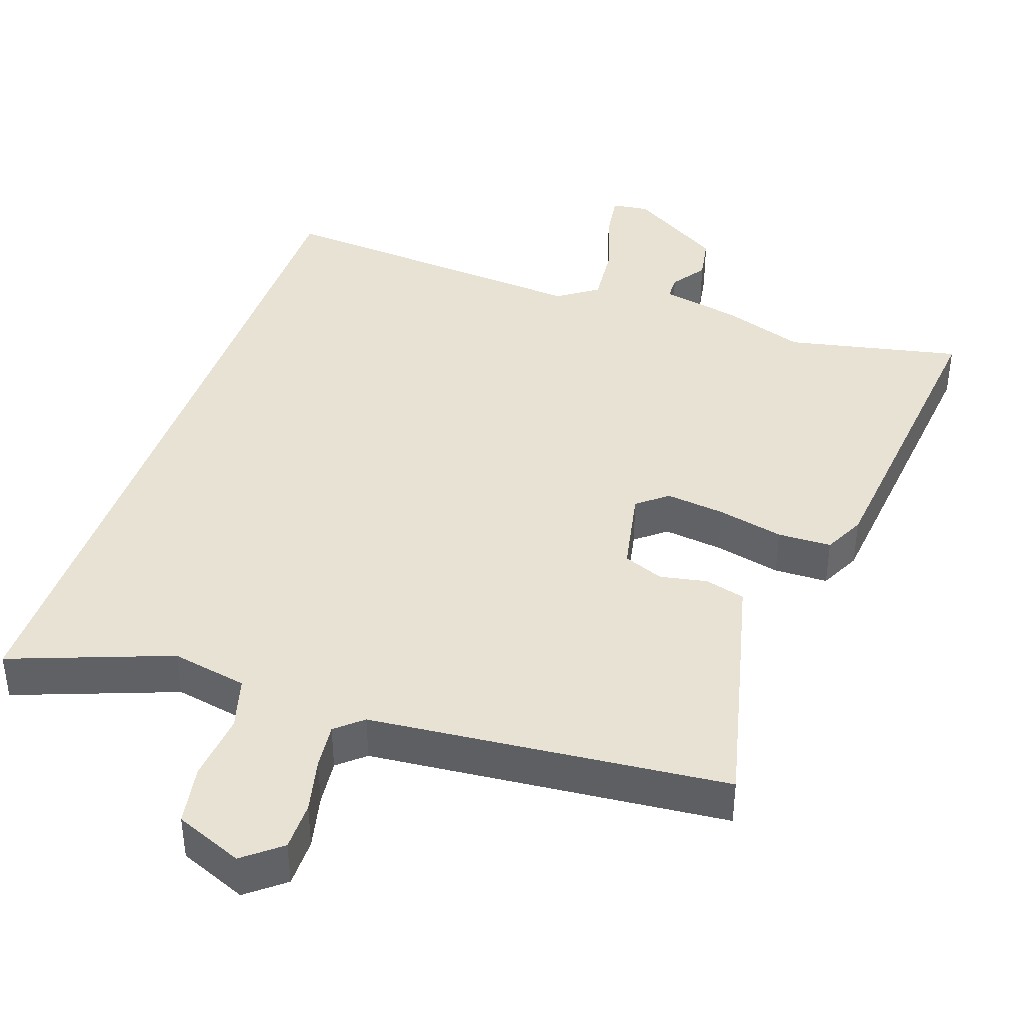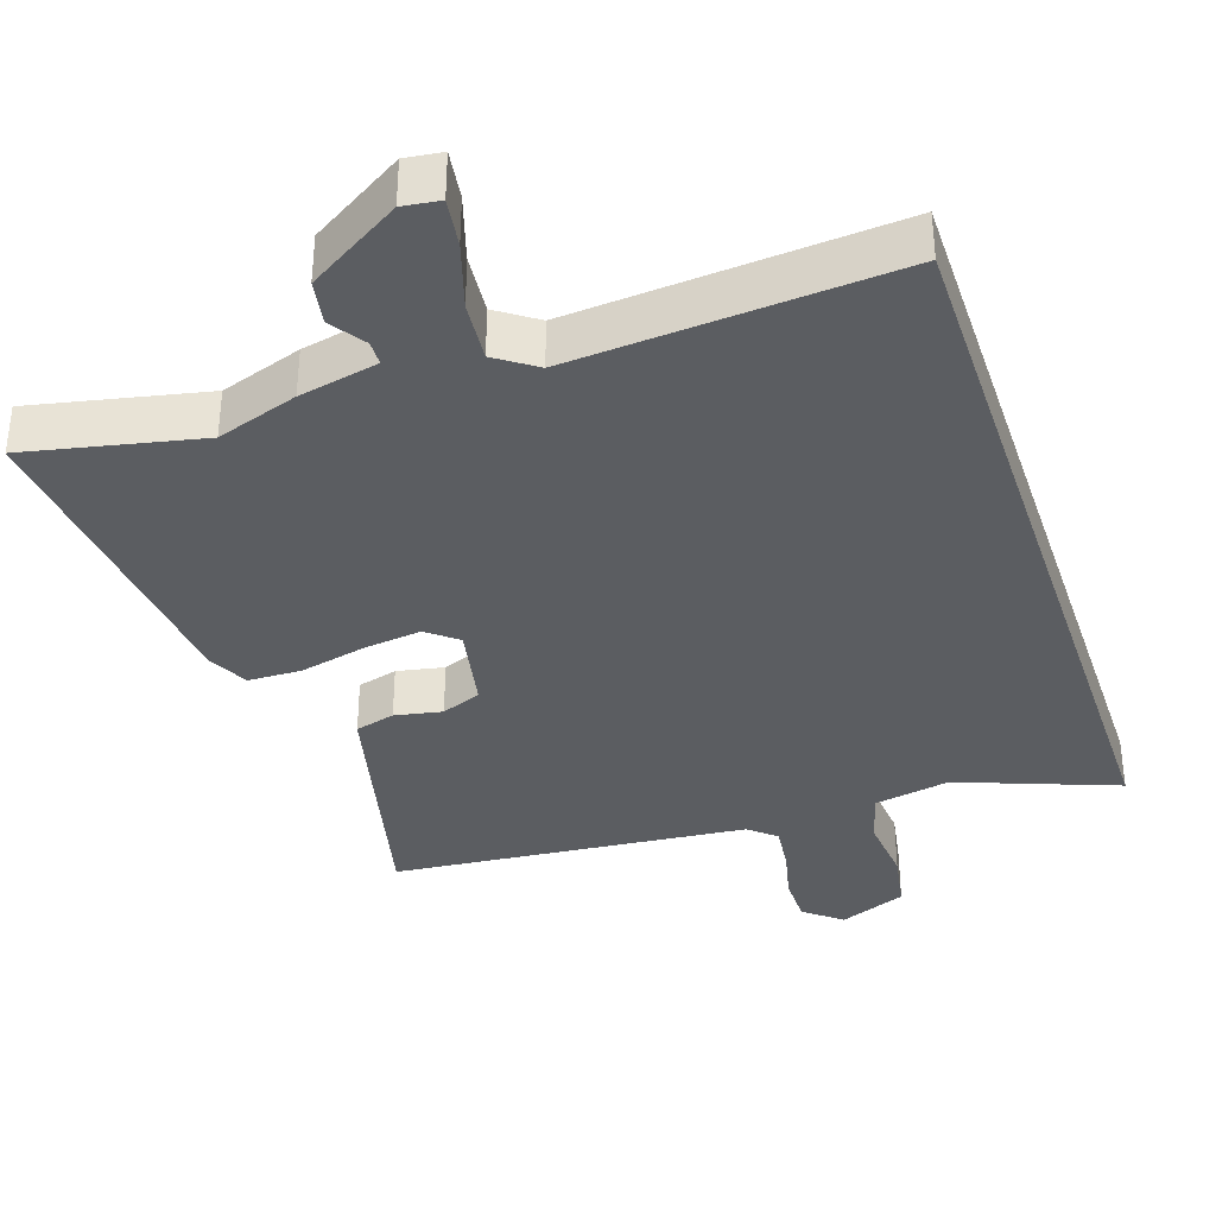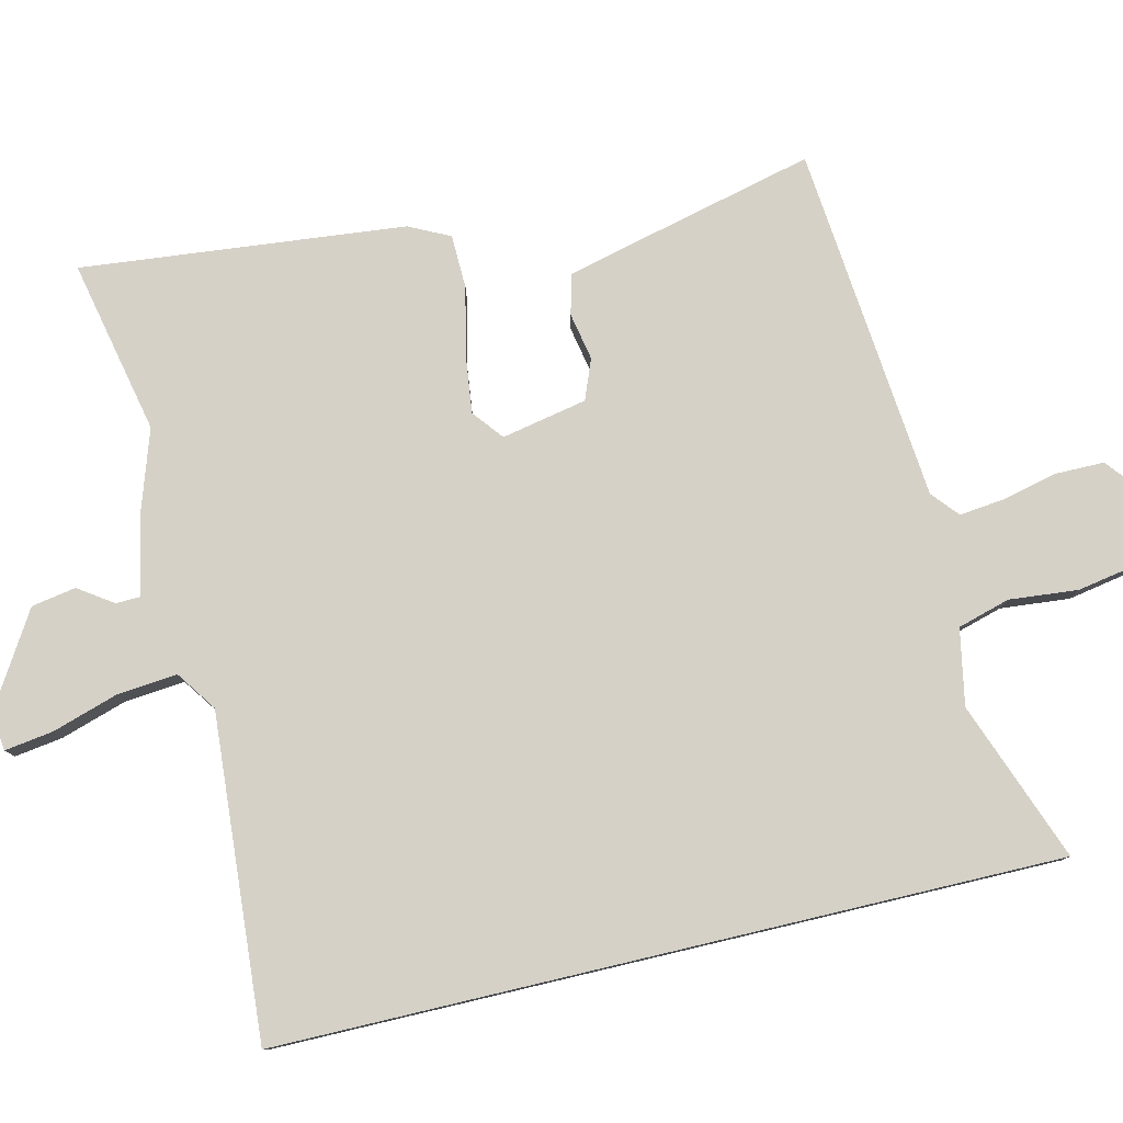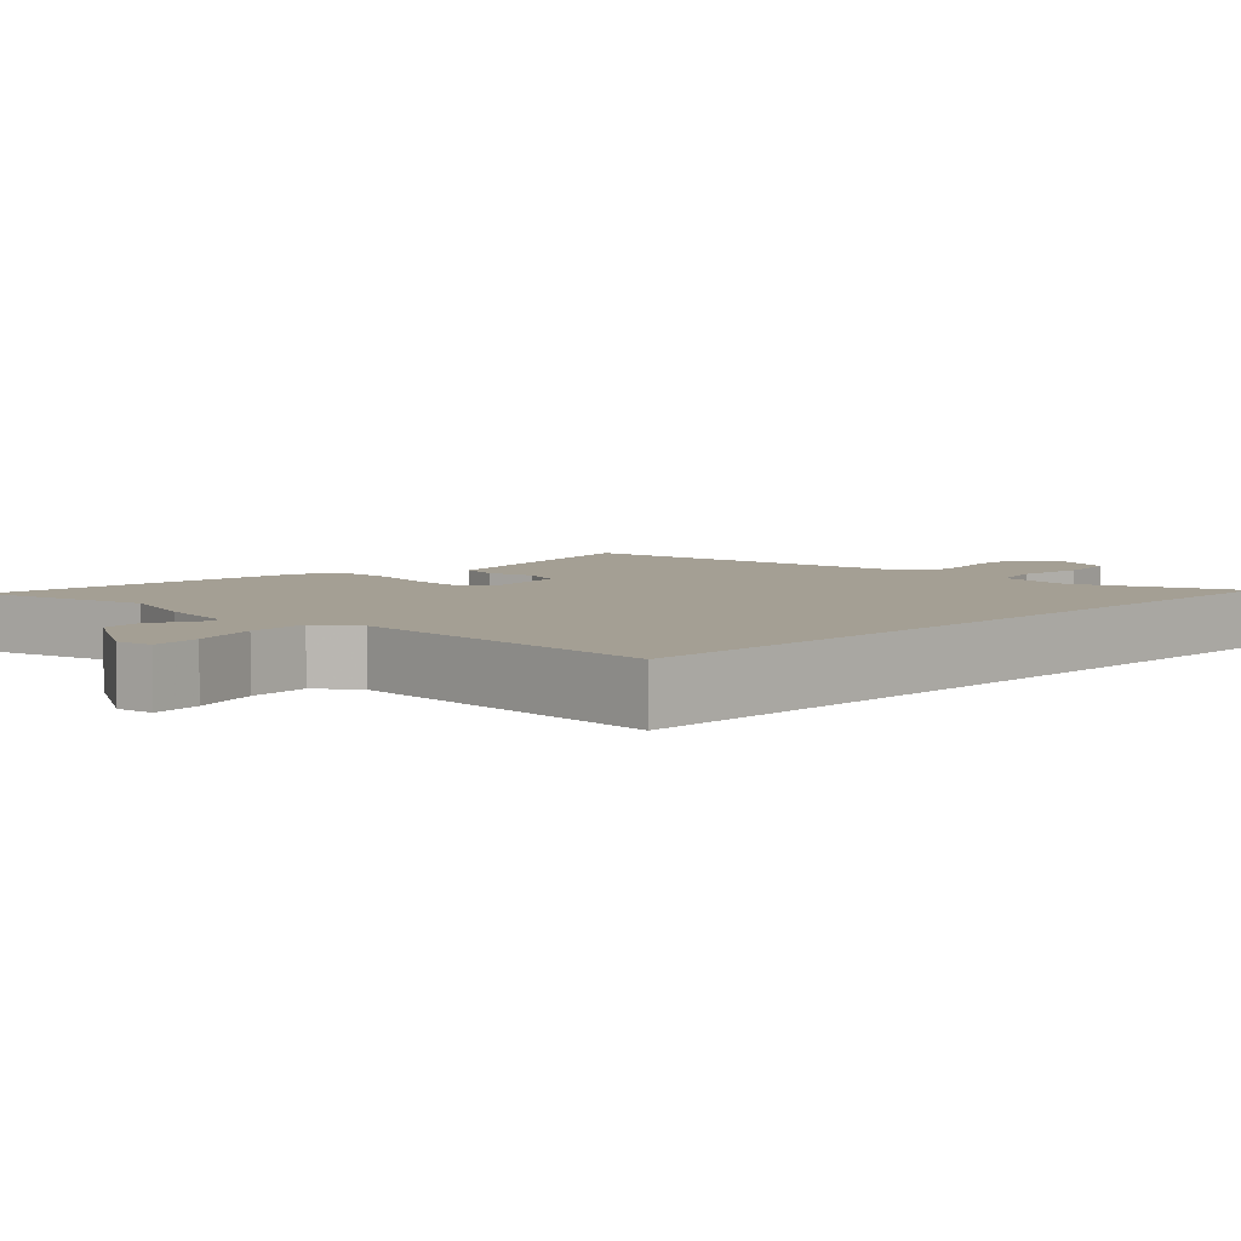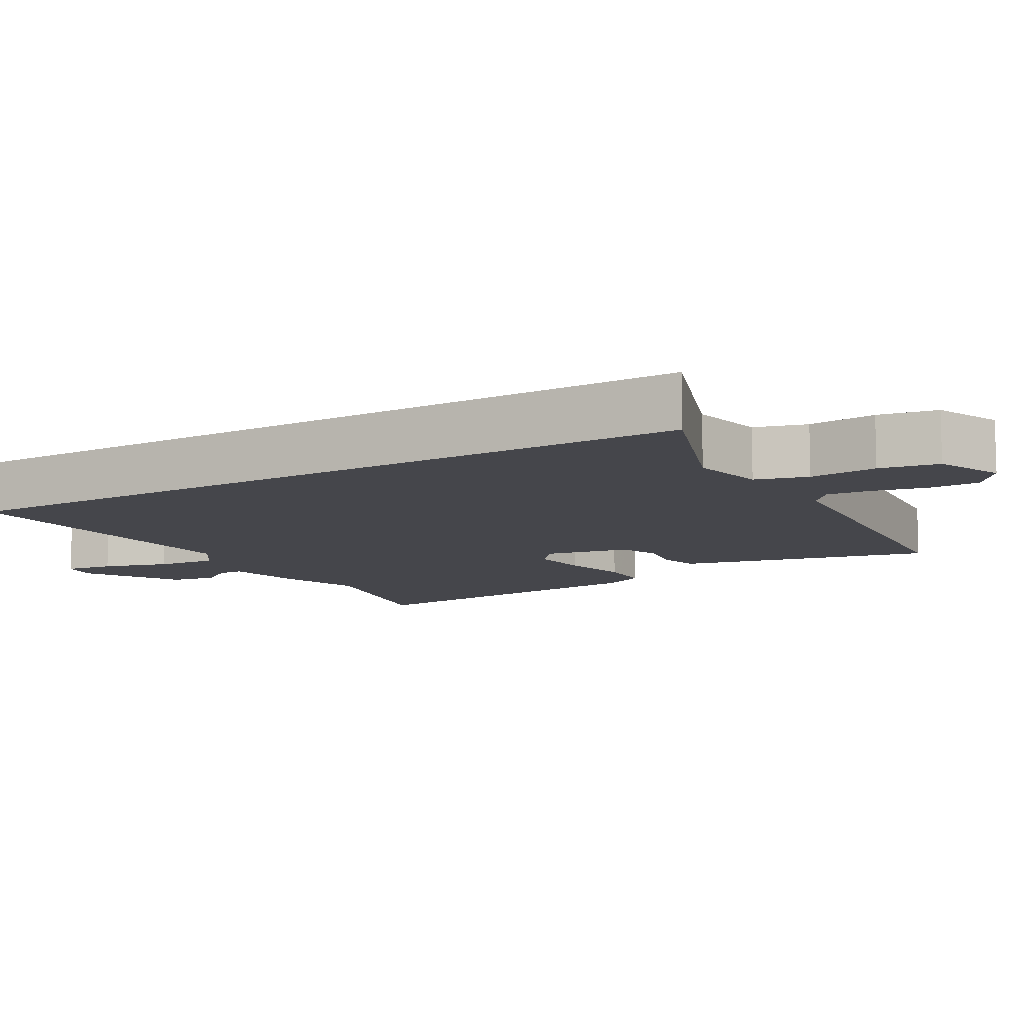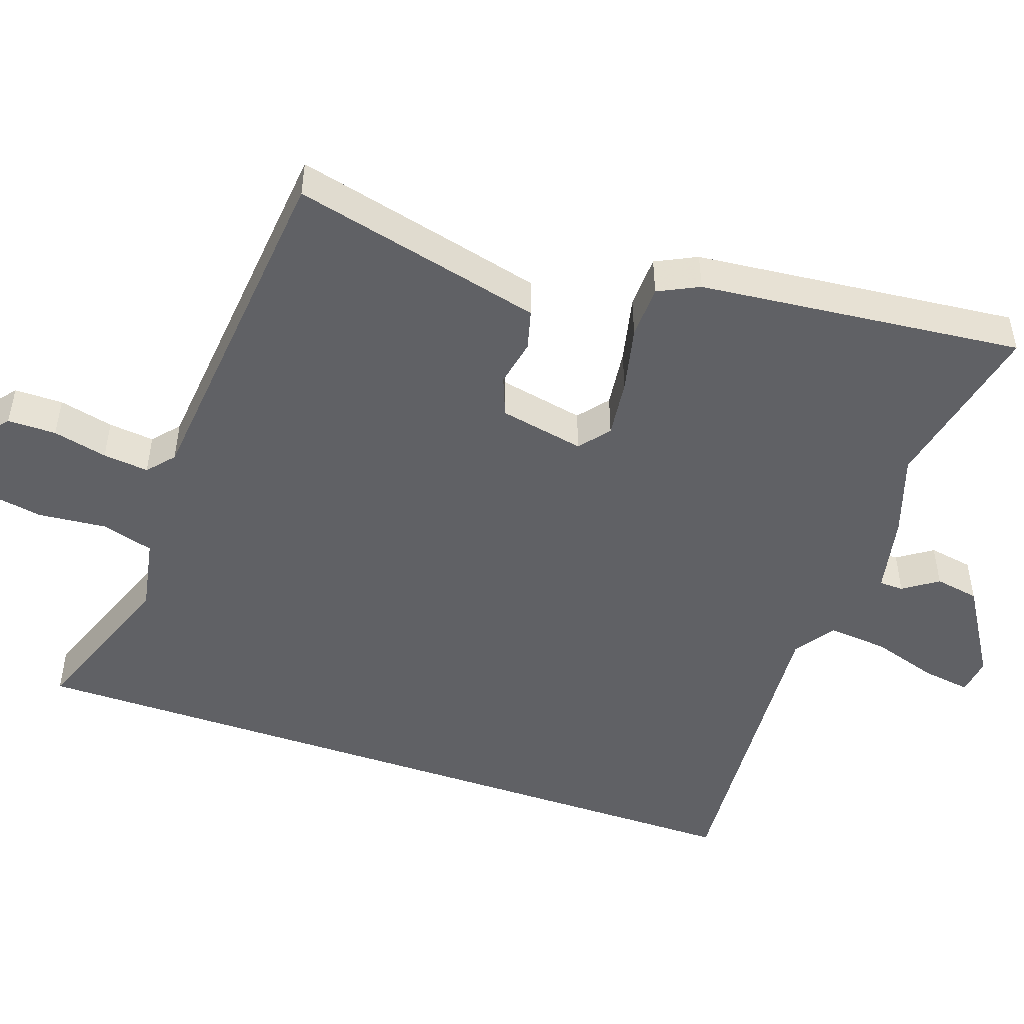
<metadata>
{"format":"obj","ext":"obj","renderer":"f3d","projection":"perspective","resolution":1024,"background":"white","views":[{"elev":40.7,"azim":-160.8,"up":"+Y"},{"elev":-36.1,"azim":18.6,"up":"+Y"},{"elev":79.4,"azim":76.7,"up":"+Y"},{"elev":5.5,"azim":43.8,"up":"+Y"},{"elev":-10.1,"azim":120.8,"up":"+Y"},{"elev":-48.7,"azim":-109.1,"up":"+Y"}]}
</metadata>
<code>
v -0.511 0.07 -0.489
v -0.451 0.07 -0.243
v -0.425 0.07 -0.138
v -0.369 0.07 -0.123
v -0.303 0.07 -0.136
v -0.247 0.07 -0.114
v -0.223 0.07 0.005
v -0.265 0.07 0.039
v -0.347 0.07 0.029
v -0.44 0.07 0.008
v -0.515 0.07 0.01
v -0.543 0.07 0.067
v -0.589 0.07 0.519
v -0.346 0.07 0.467
v -0.232 0.07 0.505
v -0.121 0.07 0.528
v -0.12 0.07 0.562
v -0.153 0.07 0.61
v -0.142 0.07 0.672
v -0.012 0.07 0.752
v 0.04 0.07 0.745
v 0.03 0.07 0.677
v 0.001 0.07 0.585
v -0.007 0.07 0.501
v 0.049 0.07 0.462
v 0.5 0.07 0.495
v 0.5 0.07 -0.593
v 0.277 0.07 -0.509
v 0.171 0.07 -0.529
v 0.15 0.07 -0.602
v 0.159 0.07 -0.698
v 0.144 0.07 -0.781
v 0.05 0.07 -0.819
v -0.002 0.07 -0.777
v -0.002 0.07 -0.709
v 0.016 0.07 -0.633
v 0.023 0.07 -0.569
v -0.014 0.07 -0.537
v -0.511 0 -0.489
v -0.451 0 -0.243
v -0.425 0 -0.138
v -0.369 0 -0.123
v -0.303 0 -0.136
v -0.247 0 -0.114
v -0.223 0 0.005
v -0.265 0 0.039
v -0.347 0 0.029
v -0.44 0 0.008
v -0.515 0 0.01
v -0.543 0 0.067
v -0.589 0 0.519
v -0.346 0 0.467
v -0.232 0 0.505
v -0.121 0 0.528
v -0.12 0 0.562
v -0.153 0 0.61
v -0.142 0 0.672
v -0.012 0 0.752
v 0.04 0 0.745
v 0.03 0 0.677
v 0.001 0 0.585
v -0.007 0 0.501
v 0.049 0 0.462
v 0.5 0 0.495
v 0.5 0 -0.593
v 0.277 0 -0.509
v 0.171 0 -0.529
v 0.15 0 -0.602
v 0.159 0 -0.698
v 0.144 0 -0.781
v 0.05 0 -0.819
v -0.002 0 -0.777
v -0.002 0 -0.709
v 0.016 0 -0.633
v 0.023 0 -0.569
v -0.014 0 -0.537
f 33 34 35 36
f 33 36 37
f 30 31 32 33
f 29 30 33 37
f 25 26 27 28
f 24 25 28 29
f 20 21 22 23
f 20 23 24
f 17 18 19 20
f 16 17 20 24
f 14 15 16 24
f 11 12 13 14
f 9 10 11 14
f 8 9 14 24
f 7 8 24
f 6 7 24 29
f 2 3 4 5
f 38 1 2 5
f 29 37 38
f 5 6 29 38
f 74 73 72 71
f 75 74 71
f 71 70 69 68
f 75 71 68 67
f 66 65 64 63
f 67 66 63 62
f 61 60 59 58
f 62 61 58
f 58 57 56 55
f 62 58 55 54
f 62 54 53 52
f 52 51 50 49
f 52 49 48 47
f 62 52 47 46
f 62 46 45
f 67 62 45 44
f 43 42 41 40
f 43 40 39 76
f 76 75 67
f 76 67 44 43
f 1 39 40 2
f 2 40 41 3
f 3 41 42 4
f 4 42 43 5
f 5 43 44 6
f 6 44 45 7
f 7 45 46 8
f 8 46 47 9
f 9 47 48 10
f 10 48 49 11
f 11 49 50 12
f 12 50 51 13
f 13 51 52 14
f 14 52 53 15
f 15 53 54 16
f 16 54 55 17
f 17 55 56 18
f 18 56 57 19
f 19 57 58 20
f 20 58 59 21
f 21 59 60 22
f 22 60 61 23
f 23 61 62 24
f 24 62 63 25
f 25 63 64 26
f 26 64 65 27
f 27 65 66 28
f 28 66 67 29
f 29 67 68 30
f 30 68 69 31
f 31 69 70 32
f 32 70 71 33
f 33 71 72 34
f 34 72 73 35
f 35 73 74 36
f 36 74 75 37
f 37 75 76 38
f 38 76 39 1

</code>
